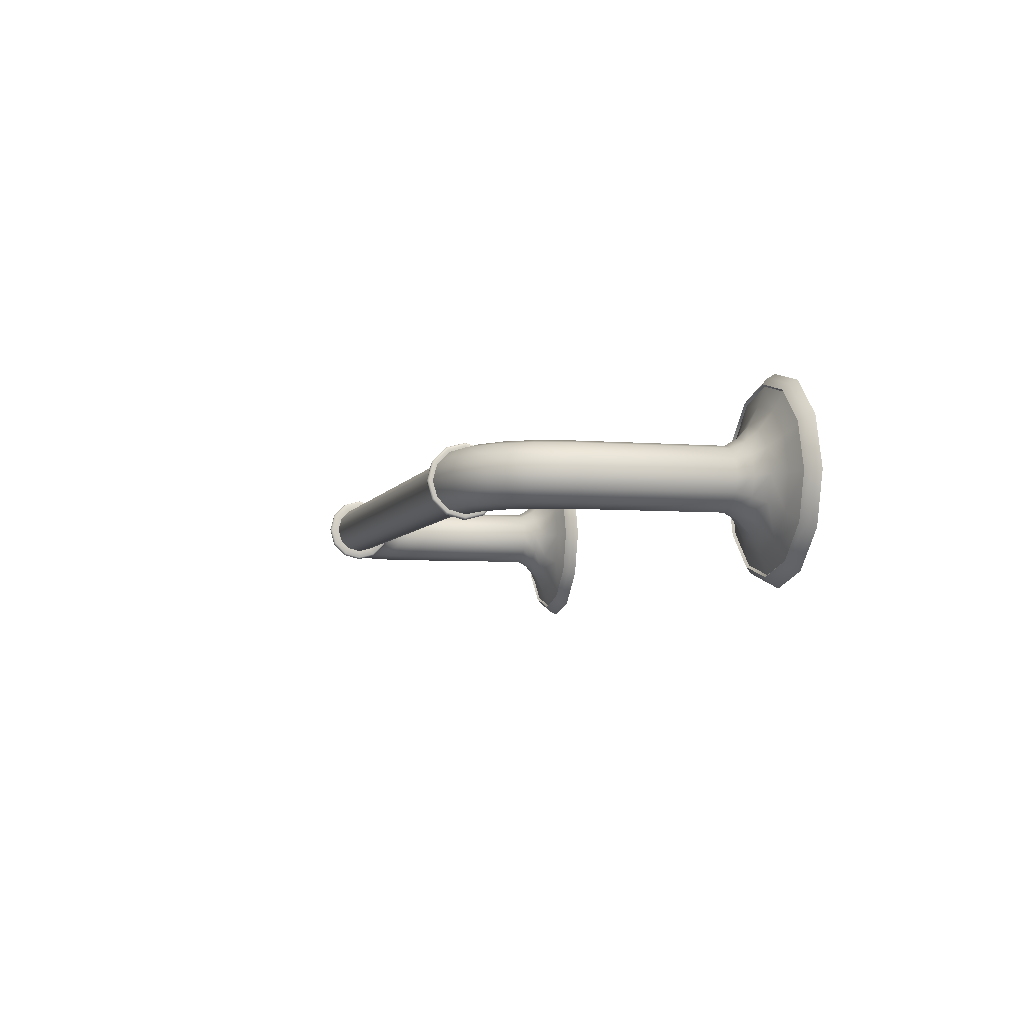
<metadata>
{"format":"obj","ext":"obj","renderer":"f3d","projection":"perspective","resolution":1024,"background":"white","views":[{"elev":-5.3,"azim":75.2,"up":"+Z"}]}
</metadata>
<code>
o ToiletPaperHanger_29
v -0.08941 -0.0193 -0
v -0.08847 -0.02406 -0
v -0.09053 -0.0193 0.004145
v -0.0895 -0.02449 0.004145
v -0.08577 -0.0281 -0
v -0.08655 -0.02888 0.004145
v -0.08173 -0.03079 -0
v -0.08215 -0.03182 0.004145
v -0.07696 -0.03174 -0
v -0.07696 -0.03285 0.004145
v -0.09357 -0.0193 0.007179
v -0.0923 -0.02565 0.007179
v -0.0887 -0.03103 0.007179
v -0.08331 -0.03462 0.007179
v -0.07696 -0.03588 0.007179
v -0.09772 -0.0193 0.00829
v -0.09614 -0.02723 0.00829
v -0.09164 -0.03396 0.00829
v -0.0849 -0.03845 0.00829
v -0.07696 -0.04003 0.00829
v -0.1019 -0.0193 0.007179
v -0.09998 -0.02882 0.007179
v -0.09458 -0.03689 0.007179
v -0.08649 -0.04228 0.007179
v -0.07696 -0.04417 0.007179
v -0.1049 -0.0193 0.004145
v -0.1028 -0.02998 0.004145
v -0.09673 -0.03903 0.004145
v -0.08766 -0.04508 0.004145
v -0.07696 -0.04721 0.004145
v -0.106 -0.0193 -0
v -0.1038 -0.03041 -0
v -0.09751 -0.03982 -0
v -0.08808 -0.04611 -0
v -0.07696 -0.04832 -0
v -0.1049 -0.0193 -0.004145
v -0.1028 -0.02998 -0.004145
v -0.09673 -0.03903 -0.004145
v -0.08766 -0.04508 -0.004145
v -0.07696 -0.04721 -0.004145
v -0.1019 -0.0193 -0.007179
v -0.09998 -0.02882 -0.007179
v -0.09458 -0.03689 -0.007179
v -0.08649 -0.04228 -0.007179
v -0.07696 -0.04417 -0.007179
v -0.09772 -0.0193 -0.00829
v -0.09614 -0.02723 -0.00829
v -0.09164 -0.03396 -0.00829
v -0.0849 -0.03845 -0.00829
v -0.07696 -0.04003 -0.00829
v -0.09357 -0.0193 -0.007179
v -0.0923 -0.02565 -0.007179
v -0.0887 -0.03103 -0.007179
v -0.08331 -0.03462 -0.007179
v -0.07696 -0.03588 -0.007179
v -0.09053 -0.0193 -0.004145
v -0.0895 -0.02449 -0.004145
v -0.08655 -0.02888 -0.004145
v -0.08215 -0.03182 -0.004145
v -0.07696 -0.03285 -0.004145
v -0.08941 0.02071 0
v -0.09053 0.02071 0.004145
v -0.09357 0.02071 0.007179
v -0.09772 0.02071 0.00829
v -0.1019 0.02071 0.007179
v -0.1049 0.02071 0.004145
v -0.106 0.02071 0
v -0.1049 0.02071 -0.004145
v -0.1019 0.02071 -0.007179
v -0.09772 0.02071 -0.00829
v -0.09357 0.02071 -0.007179
v -0.09053 0.02071 -0.004145
v -0.08742 0.02422 0
v -0.0888 0.02422 0.005143
v -0.09257 0.02422 0.008907
v -0.09772 0.02422 0.01029
v -0.1029 0.02422 0.008907
v -0.1066 0.02422 0.005143
v -0.108 0.02422 0
v -0.1066 0.02422 -0.005143
v -0.1029 0.02422 -0.008907
v -0.09772 0.02422 -0.01029
v -0.09257 0.02422 -0.008907
v -0.0888 0.02422 -0.005143
v -0.07416 0.03165 0
v -0.07732 0.03165 0.01176
v -0.08594 0.03165 0.02037
v -0.09772 0.03165 0.02352
v -0.1095 0.03165 0.02037
v -0.1181 0.03165 0.01176
v -0.1213 0.03165 0
v -0.1181 0.03165 -0.01176
v -0.1095 0.03165 -0.02037
v -0.09772 0.03165 -0.02352
v -0.08594 0.03165 -0.02037
v -0.07732 0.03165 -0.01176
v -0.07363 0.03105 0
v -0.07686 0.03105 0.01202
v -0.08568 0.03105 0.02082
v -0.09772 0.03105 0.02405
v -0.1098 0.03105 0.02082
v -0.1186 0.03105 0.01202
v -0.1218 0.03105 0
v -0.1186 0.03105 -0.01202
v -0.1098 0.03105 -0.02082
v -0.09772 0.03105 -0.02405
v -0.08568 0.03105 -0.02082
v -0.07686 0.03105 -0.01202
v -0.07195 0.03245 0
v -0.0754 0.03245 0.01286
v -0.08483 0.03245 0.02228
v -0.09772 0.03245 0.02572
v -0.1106 0.03245 0.02228
v -0.12 0.03245 0.01286
v -0.1235 0.03245 0
v -0.12 0.03245 -0.01286
v -0.1106 0.03245 -0.02228
v -0.09772 0.03245 -0.02572
v -0.08483 0.03245 -0.02228
v -0.0754 0.03245 -0.01286
v -0.07087 0.0345 0
v -0.07447 0.0345 0.0134
v -0.08429 0.0345 0.02321
v -0.09772 0.0345 0.0268
v -0.1111 0.0345 0.02321
v -0.121 0.0345 0.0134
v -0.1246 0.0345 0
v -0.121 0.0345 -0.0134
v -0.1111 0.0345 -0.02321
v -0.09772 0.0345 -0.0268
v -0.08429 0.0345 -0.02321
v -0.07447 0.0345 -0.0134
v 0.000468 -0.04003 0.007058
v 0.000468 -0.04356 0.006112
v -0.07558 -0.04003 0.007058
v -0.07558 -0.04356 0.006112
v 0.000468 -0.04614 0.003529
v -0.07558 -0.04614 0.003529
v 0.000468 -0.04709 -0
v -0.07558 -0.04709 -0
v 0.000468 -0.04614 -0.003529
v -0.07558 -0.04614 -0.003529
v 0.000468 -0.04356 -0.006112
v -0.07558 -0.04356 -0.006112
v 0.000468 -0.04003 -0.007058
v -0.07558 -0.04003 -0.007058
v 0.000468 -0.0365 -0.006112
v -0.07558 -0.0365 -0.006112
v 0.000468 -0.03392 -0.003529
v -0.07558 -0.03392 -0.003529
v 0.000468 -0.03297 -0
v -0.07558 -0.03297 -0
v 0.000468 -0.03392 0.003529
v -0.07558 -0.03392 0.003529
v 0.000468 -0.0365 0.006112
v -0.07558 -0.0365 0.006112
v -0.07696 -0.04003 0.00916
v -0.07682 -0.04003 0.009512
v -0.07648 -0.04003 0.009657
v -0.07648 -0.04486 0.008363
v -0.07682 -0.04478 0.008237
v -0.07696 -0.04461 0.007933
v -0.07558 -0.04461 0.007933
v -0.07572 -0.04478 0.008237
v -0.07606 -0.04486 0.008363
v -0.07606 -0.04003 0.009657
v -0.07572 -0.04003 0.009512
v -0.07558 -0.04003 0.00916
v -0.07648 -0.04839 0.004829
v -0.07682 -0.04827 0.004756
v -0.07696 -0.04796 0.00458
v -0.07558 -0.04796 0.00458
v -0.07572 -0.04827 0.004756
v -0.07606 -0.04839 0.004829
v -0.07648 -0.04969 -0
v -0.07682 -0.04954 -0
v -0.07696 -0.04919 -0
v -0.07558 -0.04919 -0
v -0.07572 -0.04954 -0
v -0.07606 -0.04969 -0
v -0.07648 -0.04839 -0.004829
v -0.07682 -0.04827 -0.004756
v -0.07696 -0.04796 -0.00458
v -0.07558 -0.04796 -0.00458
v -0.07572 -0.04827 -0.004756
v -0.07606 -0.04839 -0.004829
v -0.07648 -0.04486 -0.008363
v -0.07682 -0.04478 -0.008237
v -0.07696 -0.04461 -0.007933
v -0.07558 -0.04461 -0.007933
v -0.07572 -0.04478 -0.008237
v -0.07606 -0.04486 -0.008363
v -0.07648 -0.04003 -0.009657
v -0.07682 -0.04003 -0.009512
v -0.07696 -0.04003 -0.00916
v -0.07558 -0.04003 -0.00916
v -0.07572 -0.04003 -0.009512
v -0.07606 -0.04003 -0.009657
v -0.07648 -0.0352 -0.008363
v -0.07682 -0.03527 -0.008237
v -0.07696 -0.03545 -0.007933
v -0.07558 -0.03545 -0.007933
v -0.07572 -0.03527 -0.008237
v -0.07606 -0.0352 -0.008363
v -0.07648 -0.03166 -0.004829
v -0.07682 -0.03179 -0.004756
v -0.07696 -0.03209 -0.00458
v -0.07558 -0.03209 -0.00458
v -0.07572 -0.03179 -0.004756
v -0.07606 -0.03166 -0.004829
v -0.07648 -0.03037 -0
v -0.07682 -0.03052 -0
v -0.07696 -0.03087 -0
v -0.07558 -0.03087 -0
v -0.07572 -0.03052 -0
v -0.07606 -0.03037 -0
v -0.07648 -0.03166 0.004829
v -0.07682 -0.03179 0.004756
v -0.07696 -0.03209 0.00458
v -0.07558 -0.03209 0.00458
v -0.07572 -0.03179 0.004756
v -0.07606 -0.03166 0.004829
v -0.07648 -0.0352 0.008363
v -0.07682 -0.03527 0.008237
v -0.07696 -0.03545 0.007933
v -0.07558 -0.03545 0.007933
v -0.07572 -0.03527 0.008237
v -0.07606 -0.0352 0.008363
v -0.08417 0.02715 0
v -0.07927 0.02971 0
v -0.08598 0.02715 0.006765
v -0.08174 0.02971 0.00921
v -0.09094 0.02715 0.01172
v -0.08849 0.02971 0.01595
v -0.09772 0.02715 0.01353
v -0.09772 0.02971 0.01842
v -0.1045 0.02715 0.01172
v -0.1069 0.02971 0.01595
v -0.1095 0.02715 0.006765
v -0.1137 0.02971 0.00921
v -0.1113 0.02715 0
v -0.1162 0.02971 0
v -0.1095 0.02715 -0.006765
v -0.1137 0.02971 -0.00921
v -0.1045 0.02715 -0.01172
v -0.1069 0.02971 -0.01595
v -0.09772 0.02715 -0.01353
v -0.09772 0.02971 -0.01842
v -0.09094 0.02715 -0.01172
v -0.08849 0.02971 -0.01595
v -0.08598 0.02715 -0.006765
v -0.08174 0.02971 -0.00921
v 0.09018 -0.0193 -0
v 0.08923 -0.02406 -0
v 0.09129 -0.0193 0.004145
v 0.09026 -0.02449 0.004145
v 0.08654 -0.0281 -0
v 0.08732 -0.02888 0.004145
v 0.0825 -0.03079 -0
v 0.08293 -0.03182 0.004145
v 0.07775 -0.03174 -0
v 0.07775 -0.03285 0.004145
v 0.09433 -0.0193 0.007179
v 0.09306 -0.02565 0.007179
v 0.08947 -0.03103 0.007179
v 0.08409 -0.03462 0.007179
v 0.07775 -0.03588 0.007179
v 0.09847 -0.0193 0.00829
v 0.09689 -0.02723 0.00829
v 0.0924 -0.03396 0.00829
v 0.08568 -0.03845 0.00829
v 0.07775 -0.04003 0.00829
v 0.1026 -0.0193 0.007179
v 0.1007 -0.02882 0.007179
v 0.09533 -0.03689 0.007179
v 0.08726 -0.04228 0.007179
v 0.07775 -0.04417 0.007179
v 0.1057 -0.0193 0.004145
v 0.1035 -0.02998 0.004145
v 0.09748 -0.03903 0.004145
v 0.08843 -0.04508 0.004145
v 0.07775 -0.04721 0.004145
v 0.1068 -0.0193 -0
v 0.1046 -0.03041 -0
v 0.09826 -0.03982 -0
v 0.08885 -0.04611 -0
v 0.07775 -0.04832 -0
v 0.1057 -0.0193 -0.004145
v 0.1035 -0.02998 -0.004145
v 0.09748 -0.03903 -0.004145
v 0.08843 -0.04508 -0.004145
v 0.07775 -0.04721 -0.004145
v 0.1026 -0.0193 -0.007179
v 0.1007 -0.02882 -0.007179
v 0.09533 -0.03689 -0.007179
v 0.08726 -0.04228 -0.007179
v 0.07775 -0.04417 -0.007179
v 0.09847 -0.0193 -0.00829
v 0.09689 -0.02723 -0.00829
v 0.0924 -0.03396 -0.00829
v 0.08568 -0.03845 -0.00829
v 0.07775 -0.04003 -0.00829
v 0.09433 -0.0193 -0.007179
v 0.09306 -0.02565 -0.007179
v 0.08947 -0.03103 -0.007179
v 0.08409 -0.03462 -0.007179
v 0.07775 -0.03588 -0.007179
v 0.09129 -0.0193 -0.004145
v 0.09026 -0.02449 -0.004145
v 0.08732 -0.02888 -0.004145
v 0.08293 -0.03182 -0.004145
v 0.07775 -0.03285 -0.004145
v 0.09018 0.02071 0
v 0.09129 0.02071 0.004145
v 0.09433 0.02071 0.007179
v 0.09847 0.02071 0.00829
v 0.1026 0.02071 0.007179
v 0.1057 0.02071 0.004145
v 0.1068 0.02071 0
v 0.1057 0.02071 -0.004145
v 0.1026 0.02071 -0.007179
v 0.09847 0.02071 -0.00829
v 0.09433 0.02071 -0.007179
v 0.09129 0.02071 -0.004145
v 0.08819 0.02422 0
v 0.08956 0.02422 0.005143
v 0.09333 0.02422 0.008907
v 0.09847 0.02422 0.01029
v 0.1036 0.02422 0.008907
v 0.1074 0.02422 0.005143
v 0.1088 0.02422 0
v 0.1074 0.02422 -0.005143
v 0.1036 0.02422 -0.008907
v 0.09847 0.02422 -0.01029
v 0.09333 0.02422 -0.008907
v 0.08956 0.02422 -0.005143
v 0.07495 0.03165 0
v 0.07811 0.03165 0.01176
v 0.08671 0.03165 0.02037
v 0.09847 0.03165 0.02352
v 0.1102 0.03165 0.02037
v 0.1188 0.03165 0.01176
v 0.122 0.03165 0
v 0.1188 0.03165 -0.01176
v 0.1102 0.03165 -0.02037
v 0.09847 0.03165 -0.02352
v 0.08671 0.03165 -0.02037
v 0.07811 0.03165 -0.01176
v 0.07443 0.03105 0
v 0.07765 0.03105 0.01202
v 0.08645 0.03105 0.02082
v 0.09847 0.03105 0.02405
v 0.1105 0.03105 0.02082
v 0.1193 0.03105 0.01202
v 0.1225 0.03105 0
v 0.1193 0.03105 -0.01202
v 0.1105 0.03105 -0.02082
v 0.09847 0.03105 -0.02405
v 0.08645 0.03105 -0.02082
v 0.07765 0.03105 -0.01202
v 0.07275 0.03245 0
v 0.07619 0.03245 0.01286
v 0.08561 0.03245 0.02228
v 0.09847 0.03245 0.02572
v 0.1113 0.03245 0.02228
v 0.1207 0.03245 0.01286
v 0.1242 0.03245 0
v 0.1207 0.03245 -0.01286
v 0.1113 0.03245 -0.02228
v 0.09847 0.03245 -0.02572
v 0.08561 0.03245 -0.02228
v 0.07619 0.03245 -0.01286
v 0.07167 0.0345 0
v 0.07526 0.0345 0.0134
v 0.08507 0.0345 0.02321
v 0.09847 0.0345 0.0268
v 0.1119 0.0345 0.02321
v 0.1217 0.0345 0.0134
v 0.1253 0.0345 0
v 0.1217 0.0345 -0.0134
v 0.1119 0.0345 -0.02321
v 0.09847 0.0345 -0.0268
v 0.08507 0.0345 -0.02321
v 0.07526 0.0345 -0.0134
v 0.07637 -0.04003 0.007058
v 0.07637 -0.04356 0.006112
v 0.07637 -0.04614 0.003529
v 0.07637 -0.04709 -0
v 0.07637 -0.04614 -0.003529
v 0.07637 -0.04356 -0.006112
v 0.07637 -0.04003 -0.007058
v 0.07637 -0.0365 -0.006112
v 0.07637 -0.03392 -0.003529
v 0.07637 -0.03297 -0
v 0.07637 -0.03392 0.003529
v 0.07637 -0.0365 0.006112
v 0.07775 -0.04003 0.00916
v 0.0776 -0.04003 0.009512
v 0.07727 -0.04003 0.009657
v 0.07727 -0.04486 0.008363
v 0.0776 -0.04478 0.008237
v 0.07775 -0.04461 0.007933
v 0.07637 -0.04461 0.007933
v 0.07651 -0.04478 0.008237
v 0.07686 -0.04486 0.008363
v 0.07686 -0.04003 0.009657
v 0.07651 -0.04003 0.009512
v 0.07637 -0.04003 0.00916
v 0.07727 -0.04839 0.004829
v 0.0776 -0.04827 0.004756
v 0.07775 -0.04796 0.00458
v 0.07637 -0.04796 0.00458
v 0.07651 -0.04827 0.004756
v 0.07686 -0.04839 0.004829
v 0.07727 -0.04969 -0
v 0.0776 -0.04954 -0
v 0.07775 -0.04919 -0
v 0.07637 -0.04919 -0
v 0.07651 -0.04954 -0
v 0.07686 -0.04969 -0
v 0.07727 -0.04839 -0.004829
v 0.0776 -0.04827 -0.004756
v 0.07775 -0.04796 -0.00458
v 0.07637 -0.04796 -0.00458
v 0.07651 -0.04827 -0.004756
v 0.07686 -0.04839 -0.004829
v 0.07727 -0.04486 -0.008363
v 0.0776 -0.04478 -0.008237
v 0.07775 -0.04461 -0.007933
v 0.07637 -0.04461 -0.007933
v 0.07651 -0.04478 -0.008237
v 0.07686 -0.04486 -0.008363
v 0.07727 -0.04003 -0.009657
v 0.0776 -0.04003 -0.009512
v 0.07775 -0.04003 -0.00916
v 0.07637 -0.04003 -0.00916
v 0.07651 -0.04003 -0.009512
v 0.07686 -0.04003 -0.009657
v 0.07727 -0.0352 -0.008363
v 0.0776 -0.03527 -0.008237
v 0.07775 -0.03545 -0.007933
v 0.07637 -0.03545 -0.007933
v 0.07651 -0.03527 -0.008237
v 0.07686 -0.0352 -0.008363
v 0.07727 -0.03166 -0.004829
v 0.0776 -0.03179 -0.004756
v 0.07775 -0.03209 -0.00458
v 0.07637 -0.03209 -0.00458
v 0.07651 -0.03179 -0.004756
v 0.07686 -0.03166 -0.004829
v 0.07727 -0.03037 -0
v 0.0776 -0.03052 -0
v 0.07775 -0.03087 -0
v 0.07637 -0.03087 -0
v 0.07651 -0.03052 -0
v 0.07686 -0.03037 -0
v 0.07727 -0.03166 0.004829
v 0.0776 -0.03179 0.004756
v 0.07775 -0.03209 0.00458
v 0.07637 -0.03209 0.00458
v 0.07651 -0.03179 0.004756
v 0.07686 -0.03166 0.004829
v 0.07727 -0.0352 0.008363
v 0.0776 -0.03527 0.008237
v 0.07775 -0.03545 0.007933
v 0.07637 -0.03545 0.007933
v 0.07651 -0.03527 0.008237
v 0.07686 -0.0352 0.008363
v 0.08494 0.02715 0
v 0.08005 0.02971 0
v 0.08675 0.02715 0.006765
v 0.08252 0.02971 0.00921
v 0.09171 0.02715 0.01172
v 0.08926 0.02971 0.01595
v 0.09847 0.02715 0.01353
v 0.09847 0.02971 0.01842
v 0.1052 0.02715 0.01172
v 0.1077 0.02971 0.01595
v 0.1102 0.02715 0.006765
v 0.1144 0.02971 0.00921
v 0.112 0.02715 0
v 0.1169 0.02971 0
v 0.1102 0.02715 -0.006765
v 0.1144 0.02971 -0.00921
v 0.1052 0.02715 -0.01172
v 0.1077 0.02971 -0.01595
v 0.09847 0.02715 -0.01353
v 0.09847 0.02971 -0.01842
v 0.09171 0.02715 -0.01172
v 0.08926 0.02971 -0.01595
v 0.08675 0.02715 -0.006765
v 0.08252 0.02971 -0.00921
f 2 4 3 1
f 5 6 4 2
f 7 8 6 5
f 9 10 8 7
f 4 12 11 3
f 6 13 12 4
f 8 14 13 6
f 10 15 14 8
f 12 17 16 11
f 13 18 17 12
f 14 19 18 13
f 15 20 19 14
f 17 22 21 16
f 18 23 22 17
f 19 24 23 18
f 20 25 24 19
f 22 27 26 21
f 23 28 27 22
f 24 29 28 23
f 25 30 29 24
f 27 32 31 26
f 28 33 32 27
f 29 34 33 28
f 30 35 34 29
f 32 37 36 31
f 33 38 37 32
f 34 39 38 33
f 35 40 39 34
f 37 42 41 36
f 38 43 42 37
f 39 44 43 38
f 40 45 44 39
f 42 47 46 41
f 43 48 47 42
f 44 49 48 43
f 45 50 49 44
f 47 52 51 46
f 48 53 52 47
f 49 54 53 48
f 50 55 54 49
f 52 57 56 51
f 53 58 57 52
f 54 59 58 53
f 55 60 59 54
f 57 2 1 56
f 58 5 2 57
f 59 7 5 58
f 60 9 7 59
f 134 136 135 133
f 137 138 136 134
f 139 140 138 137
f 141 142 140 139
f 143 144 142 141
f 145 146 144 143
f 147 148 146 145
f 149 150 148 147
f 151 152 150 149
f 153 154 152 151
f 155 156 154 153
f 133 135 156 155
f 3 62 61 1
f 11 63 62 3
f 16 64 63 11
f 21 65 64 16
f 26 66 65 21
f 31 67 66 26
f 36 68 67 31
f 41 69 68 36
f 46 70 69 41
f 51 71 70 46
f 56 72 71 51
f 1 61 72 56
f 62 74 73 61
f 63 75 74 62
f 64 76 75 63
f 65 77 76 64
f 66 78 77 65
f 67 79 78 66
f 68 80 79 67
f 69 81 80 68
f 70 82 81 69
f 71 83 82 70
f 72 84 83 71
f 61 73 84 72
f 86 98 97 85
f 87 99 98 86
f 88 100 99 87
f 89 101 100 88
f 90 102 101 89
f 91 103 102 90
f 92 104 103 91
f 93 105 104 92
f 94 106 105 93
f 95 107 106 94
f 96 108 107 95
f 85 97 108 96
f 98 110 109 97
f 99 111 110 98
f 100 112 111 99
f 101 113 112 100
f 102 114 113 101
f 103 115 114 102
f 104 116 115 103
f 105 117 116 104
f 106 118 117 105
f 107 119 118 106
f 108 120 119 107
f 97 109 120 108
f 110 122 121 109
f 111 123 122 110
f 112 124 123 111
f 113 125 124 112
f 114 126 125 113
f 115 127 126 114
f 116 128 127 115
f 117 129 128 116
f 118 130 129 117
f 119 131 130 118
f 120 132 131 119
f 109 121 132 120
f 159 160 161 158
f 158 161 162 157
f 165 166 167 164
f 164 167 168 163
f 136 163 168 135
f 138 172 163 136
f 140 178 172 138
f 142 184 178 140
f 144 190 184 142
f 146 196 190 144
f 148 202 196 146
f 150 208 202 148
f 152 214 208 150
f 154 220 214 152
f 156 226 220 154
f 135 168 226 156
f 159 166 165 160
f 160 165 174 169
f 169 174 180 175
f 175 180 186 181
f 181 186 192 187
f 187 192 198 193
f 193 198 204 199
f 199 204 210 205
f 205 210 216 211
f 211 216 222 217
f 217 222 228 223
f 223 228 166 159
f 20 157 162 25
f 25 162 171 30
f 30 171 177 35
f 35 177 183 40
f 40 183 189 45
f 45 189 195 50
f 50 195 201 55
f 55 201 207 60
f 60 207 213 9
f 9 213 219 10
f 10 219 225 15
f 15 225 157 20
f 160 169 170 161
f 161 170 171 162
f 163 172 173 164
f 164 173 174 165
f 169 175 176 170
f 170 176 177 171
f 172 178 179 173
f 173 179 180 174
f 175 181 182 176
f 176 182 183 177
f 178 184 185 179
f 179 185 186 180
f 181 187 188 182
f 182 188 189 183
f 184 190 191 185
f 185 191 192 186
f 187 193 194 188
f 188 194 195 189
f 190 196 197 191
f 191 197 198 192
f 193 199 200 194
f 194 200 201 195
f 196 202 203 197
f 197 203 204 198
f 199 205 206 200
f 200 206 207 201
f 202 208 209 203
f 203 209 210 204
f 205 211 212 206
f 206 212 213 207
f 208 214 215 209
f 209 215 216 210
f 211 217 218 212
f 212 218 219 213
f 214 220 221 215
f 215 221 222 216
f 217 223 224 218
f 218 224 225 219
f 220 226 227 221
f 221 227 228 222
f 157 225 224 158
f 158 224 223 159
f 166 228 227 167
f 167 227 226 168
f 229 231 232 230
f 230 252 251 229
f 231 233 234 232
f 233 235 236 234
f 235 237 238 236
f 237 239 240 238
f 239 241 242 240
f 241 243 244 242
f 243 245 246 244
f 245 247 248 246
f 247 249 250 248
f 249 251 252 250
f 74 231 229 73
f 75 233 231 74
f 76 235 233 75
f 77 237 235 76
f 78 239 237 77
f 79 241 239 78
f 80 243 241 79
f 81 245 243 80
f 82 247 245 81
f 83 249 247 82
f 84 251 249 83
f 73 229 251 84
f 232 86 85 230
f 234 87 86 232
f 236 88 87 234
f 238 89 88 236
f 240 90 89 238
f 242 91 90 240
f 244 92 91 242
f 246 93 92 244
f 248 94 93 246
f 250 95 94 248
f 252 96 95 250
f 230 85 96 252
f 254 253 255 256
f 257 254 256 258
f 259 257 258 260
f 261 259 260 262
f 256 255 263 264
f 258 256 264 265
f 260 258 265 266
f 262 260 266 267
f 264 263 268 269
f 265 264 269 270
f 266 265 270 271
f 267 266 271 272
f 269 268 273 274
f 270 269 274 275
f 271 270 275 276
f 272 271 276 277
f 274 273 278 279
f 275 274 279 280
f 276 275 280 281
f 277 276 281 282
f 279 278 283 284
f 280 279 284 285
f 281 280 285 286
f 282 281 286 287
f 284 283 288 289
f 285 284 289 290
f 286 285 290 291
f 287 286 291 292
f 289 288 293 294
f 290 289 294 295
f 291 290 295 296
f 292 291 296 297
f 294 293 298 299
f 295 294 299 300
f 296 295 300 301
f 297 296 301 302
f 299 298 303 304
f 300 299 304 305
f 301 300 305 306
f 302 301 306 307
f 304 303 308 309
f 305 304 309 310
f 306 305 310 311
f 307 306 311 312
f 309 308 253 254
f 310 309 254 257
f 311 310 257 259
f 312 311 259 261
f 134 133 385 386
f 137 134 386 387
f 139 137 387 388
f 141 139 388 389
f 143 141 389 390
f 145 143 390 391
f 147 145 391 392
f 149 147 392 393
f 151 149 393 394
f 153 151 394 395
f 155 153 395 396
f 133 155 396 385
f 255 253 313 314
f 263 255 314 315
f 268 263 315 316
f 273 268 316 317
f 278 273 317 318
f 283 278 318 319
f 288 283 319 320
f 293 288 320 321
f 298 293 321 322
f 303 298 322 323
f 308 303 323 324
f 253 308 324 313
f 314 313 325 326
f 315 314 326 327
f 316 315 327 328
f 317 316 328 329
f 318 317 329 330
f 319 318 330 331
f 320 319 331 332
f 321 320 332 333
f 322 321 333 334
f 323 322 334 335
f 324 323 335 336
f 313 324 336 325
f 338 337 349 350
f 339 338 350 351
f 340 339 351 352
f 341 340 352 353
f 342 341 353 354
f 343 342 354 355
f 344 343 355 356
f 345 344 356 357
f 346 345 357 358
f 347 346 358 359
f 348 347 359 360
f 337 348 360 349
f 350 349 361 362
f 351 350 362 363
f 352 351 363 364
f 353 352 364 365
f 354 353 365 366
f 355 354 366 367
f 356 355 367 368
f 357 356 368 369
f 358 357 369 370
f 359 358 370 371
f 360 359 371 372
f 349 360 372 361
f 362 361 373 374
f 363 362 374 375
f 364 363 375 376
f 365 364 376 377
f 366 365 377 378
f 367 366 378 379
f 368 367 379 380
f 369 368 380 381
f 370 369 381 382
f 371 370 382 383
f 372 371 383 384
f 361 372 384 373
f 399 398 401 400
f 398 397 402 401
f 405 404 407 406
f 404 403 408 407
f 386 385 408 403
f 387 386 403 412
f 388 387 412 418
f 389 388 418 424
f 390 389 424 430
f 391 390 430 436
f 392 391 436 442
f 393 392 442 448
f 394 393 448 454
f 395 394 454 460
f 396 395 460 466
f 385 396 466 408
f 399 400 405 406
f 400 409 414 405
f 409 415 420 414
f 415 421 426 420
f 421 427 432 426
f 427 433 438 432
f 433 439 444 438
f 439 445 450 444
f 445 451 456 450
f 451 457 462 456
f 457 463 468 462
f 463 399 406 468
f 272 277 402 397
f 277 282 411 402
f 282 287 417 411
f 287 292 423 417
f 292 297 429 423
f 297 302 435 429
f 302 307 441 435
f 307 312 447 441
f 312 261 453 447
f 261 262 459 453
f 262 267 465 459
f 267 272 397 465
f 400 401 410 409
f 401 402 411 410
f 403 404 413 412
f 404 405 414 413
f 409 410 416 415
f 410 411 417 416
f 412 413 419 418
f 413 414 420 419
f 415 416 422 421
f 416 417 423 422
f 418 419 425 424
f 419 420 426 425
f 421 422 428 427
f 422 423 429 428
f 424 425 431 430
f 425 426 432 431
f 427 428 434 433
f 428 429 435 434
f 430 431 437 436
f 431 432 438 437
f 433 434 440 439
f 434 435 441 440
f 436 437 443 442
f 437 438 444 443
f 439 440 446 445
f 440 441 447 446
f 442 443 449 448
f 443 444 450 449
f 445 446 452 451
f 446 447 453 452
f 448 449 455 454
f 449 450 456 455
f 451 452 458 457
f 452 453 459 458
f 454 455 461 460
f 455 456 462 461
f 457 458 464 463
f 458 459 465 464
f 460 461 467 466
f 461 462 468 467
f 397 398 464 465
f 398 399 463 464
f 406 407 467 468
f 407 408 466 467
f 469 470 472 471
f 470 469 491 492
f 471 472 474 473
f 473 474 476 475
f 475 476 478 477
f 477 478 480 479
f 479 480 482 481
f 481 482 484 483
f 483 484 486 485
f 485 486 488 487
f 487 488 490 489
f 489 490 492 491
f 326 325 469 471
f 327 326 471 473
f 328 327 473 475
f 329 328 475 477
f 330 329 477 479
f 331 330 479 481
f 332 331 481 483
f 333 332 483 485
f 334 333 485 487
f 335 334 487 489
f 336 335 489 491
f 325 336 491 469
f 472 470 337 338
f 474 472 338 339
f 476 474 339 340
f 478 476 340 341
f 480 478 341 342
f 482 480 342 343
f 484 482 343 344
f 486 484 344 345
f 488 486 345 346
f 490 488 346 347
f 492 490 347 348
f 470 492 348 337

</code>
